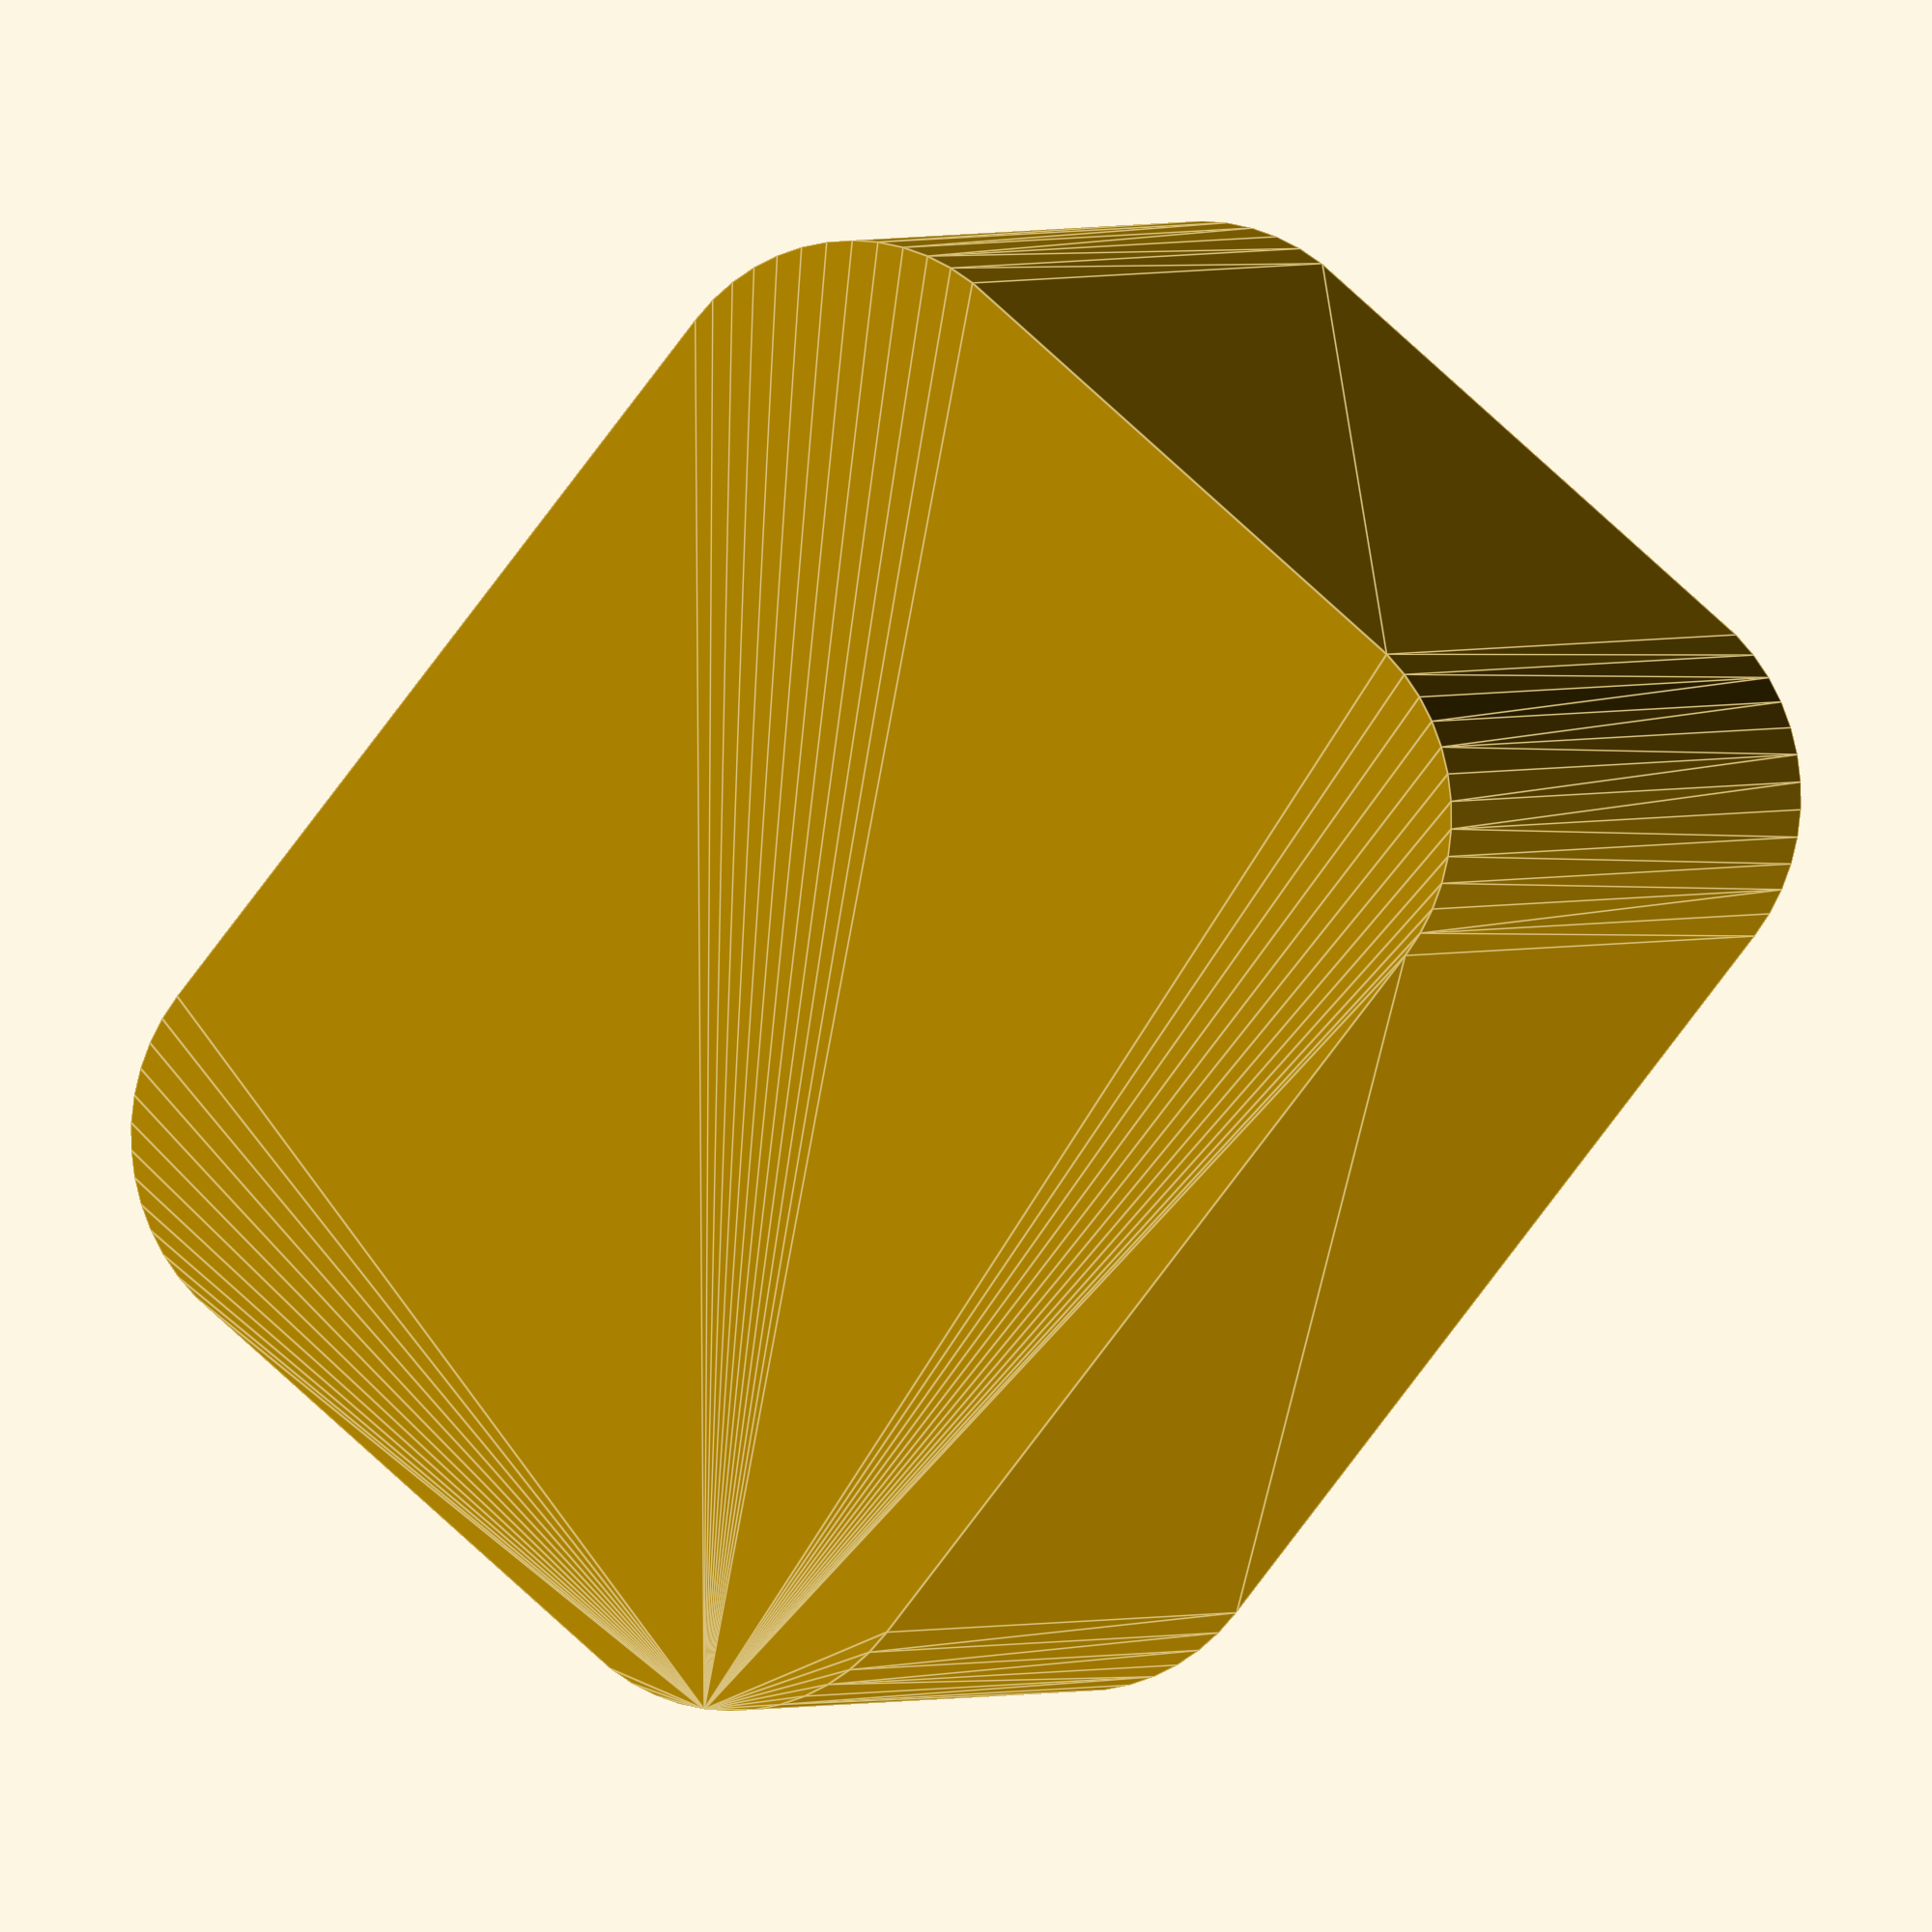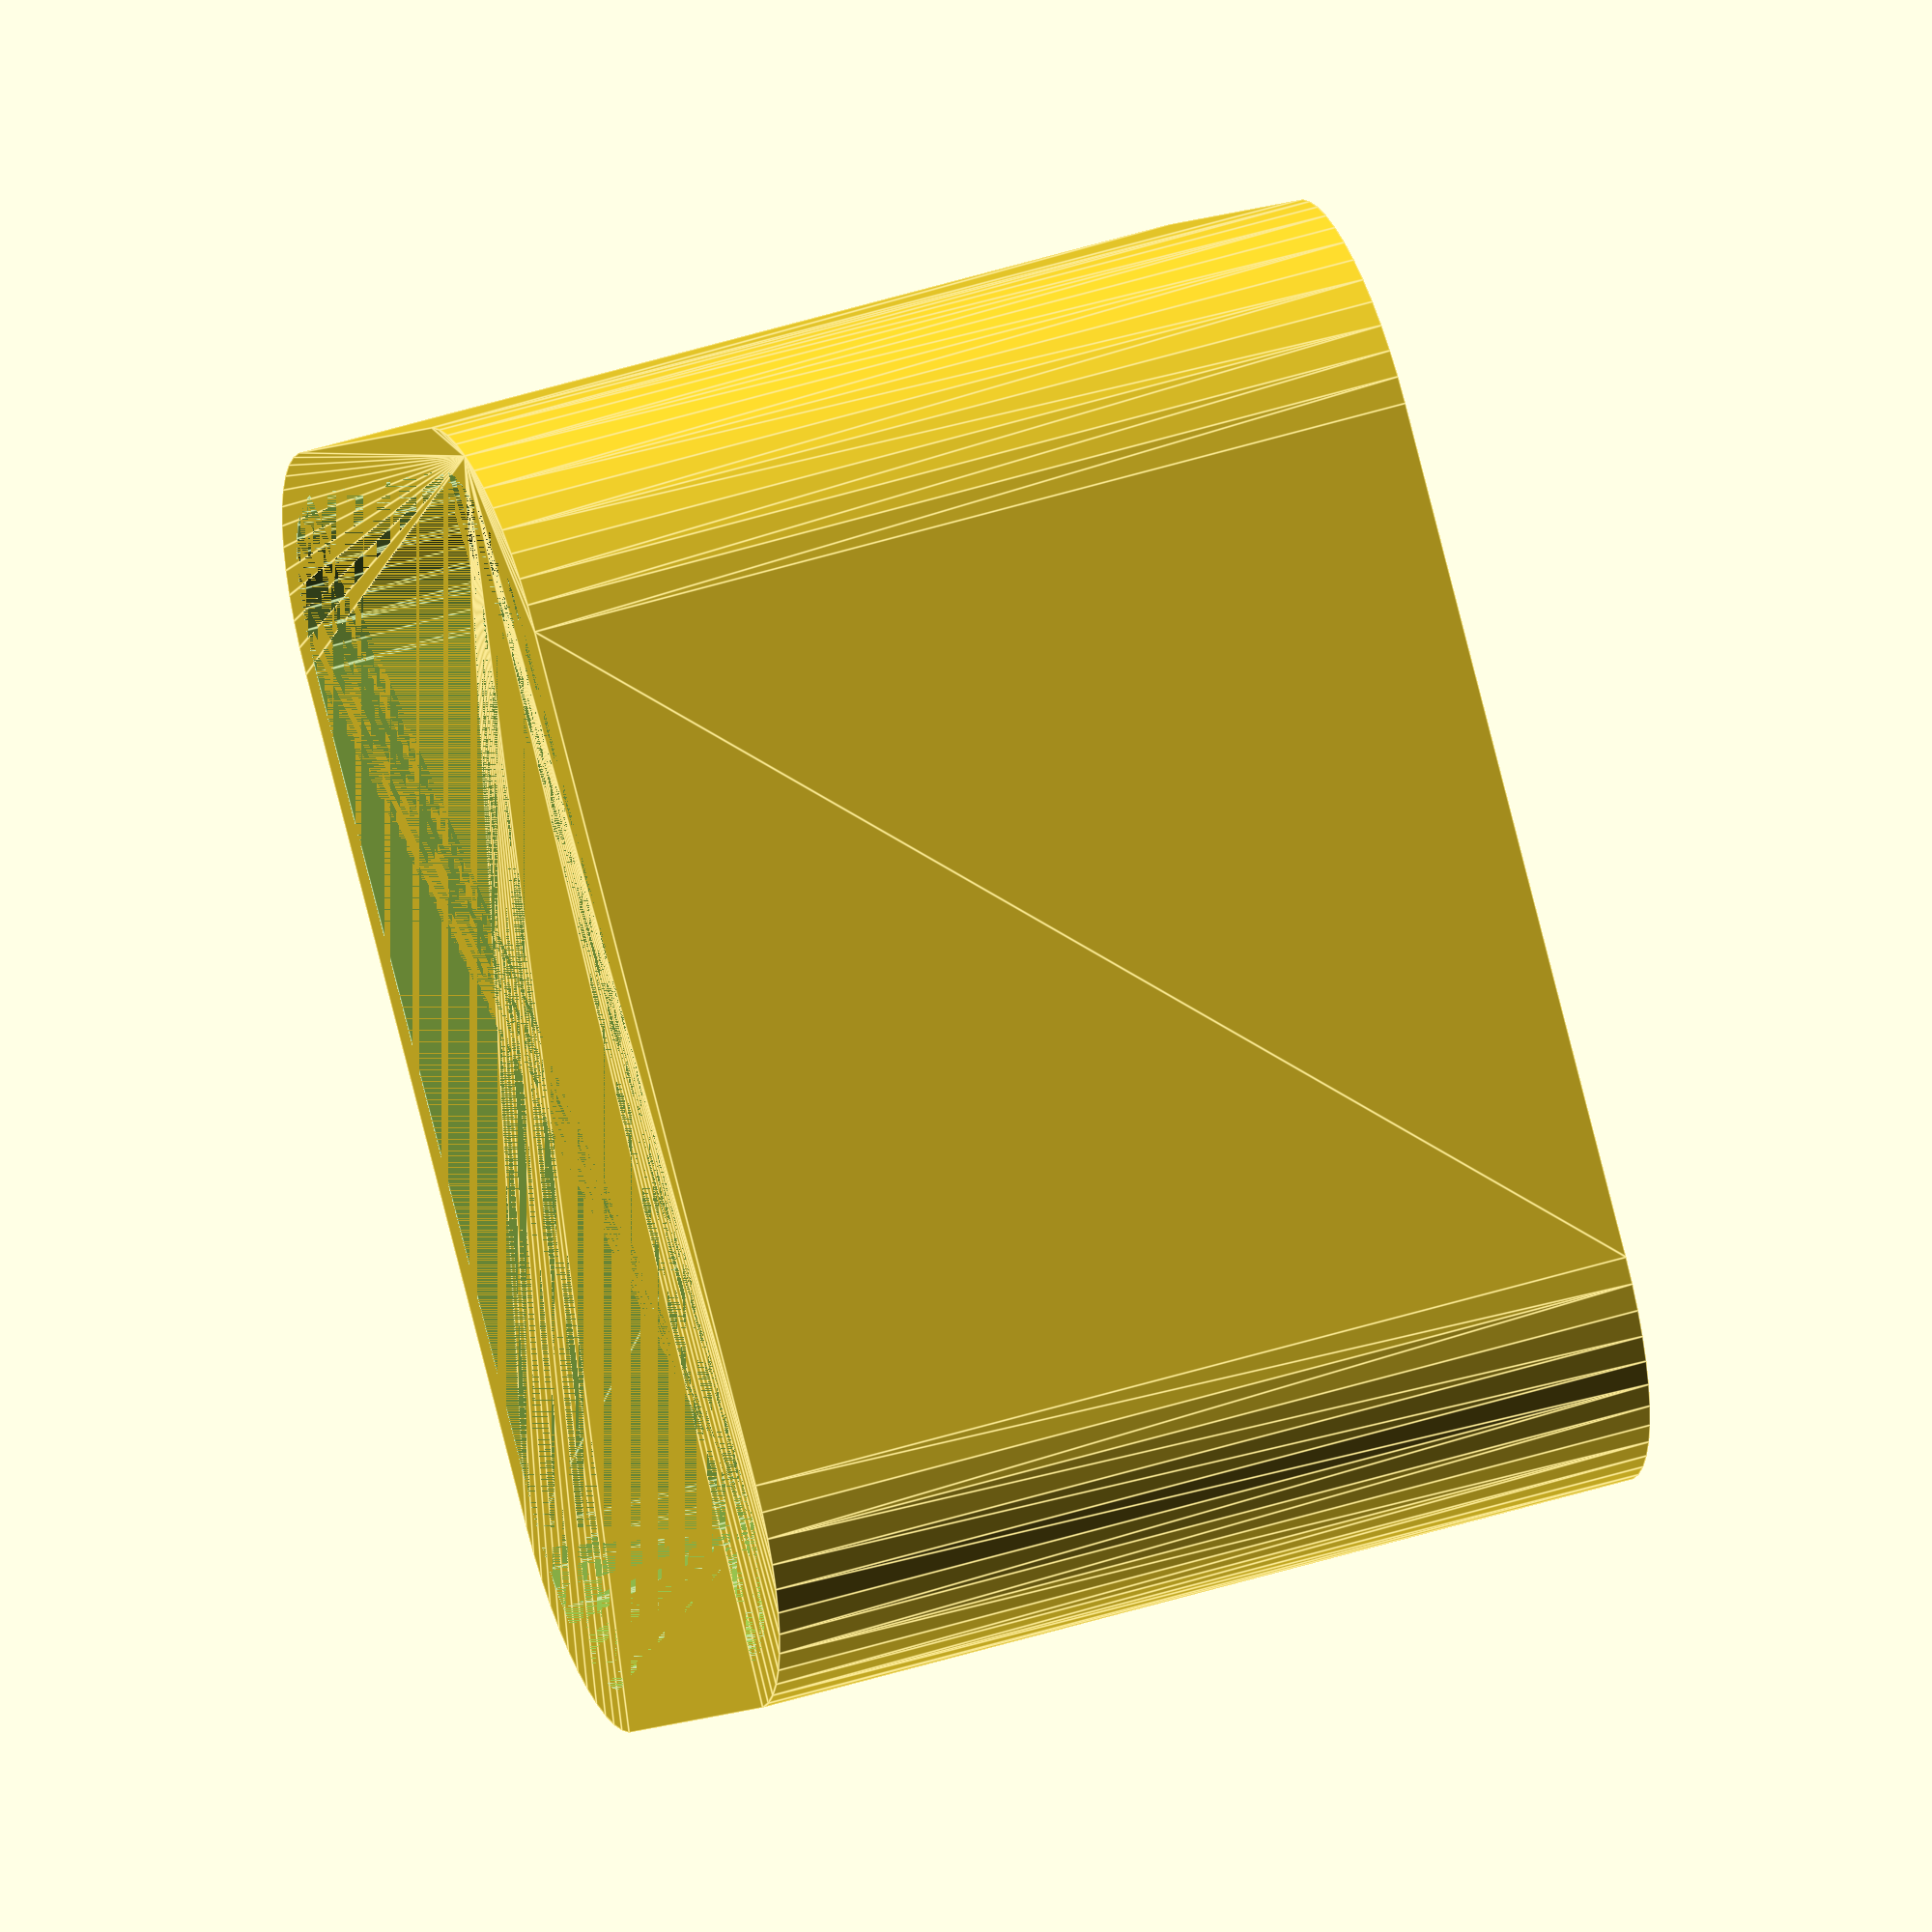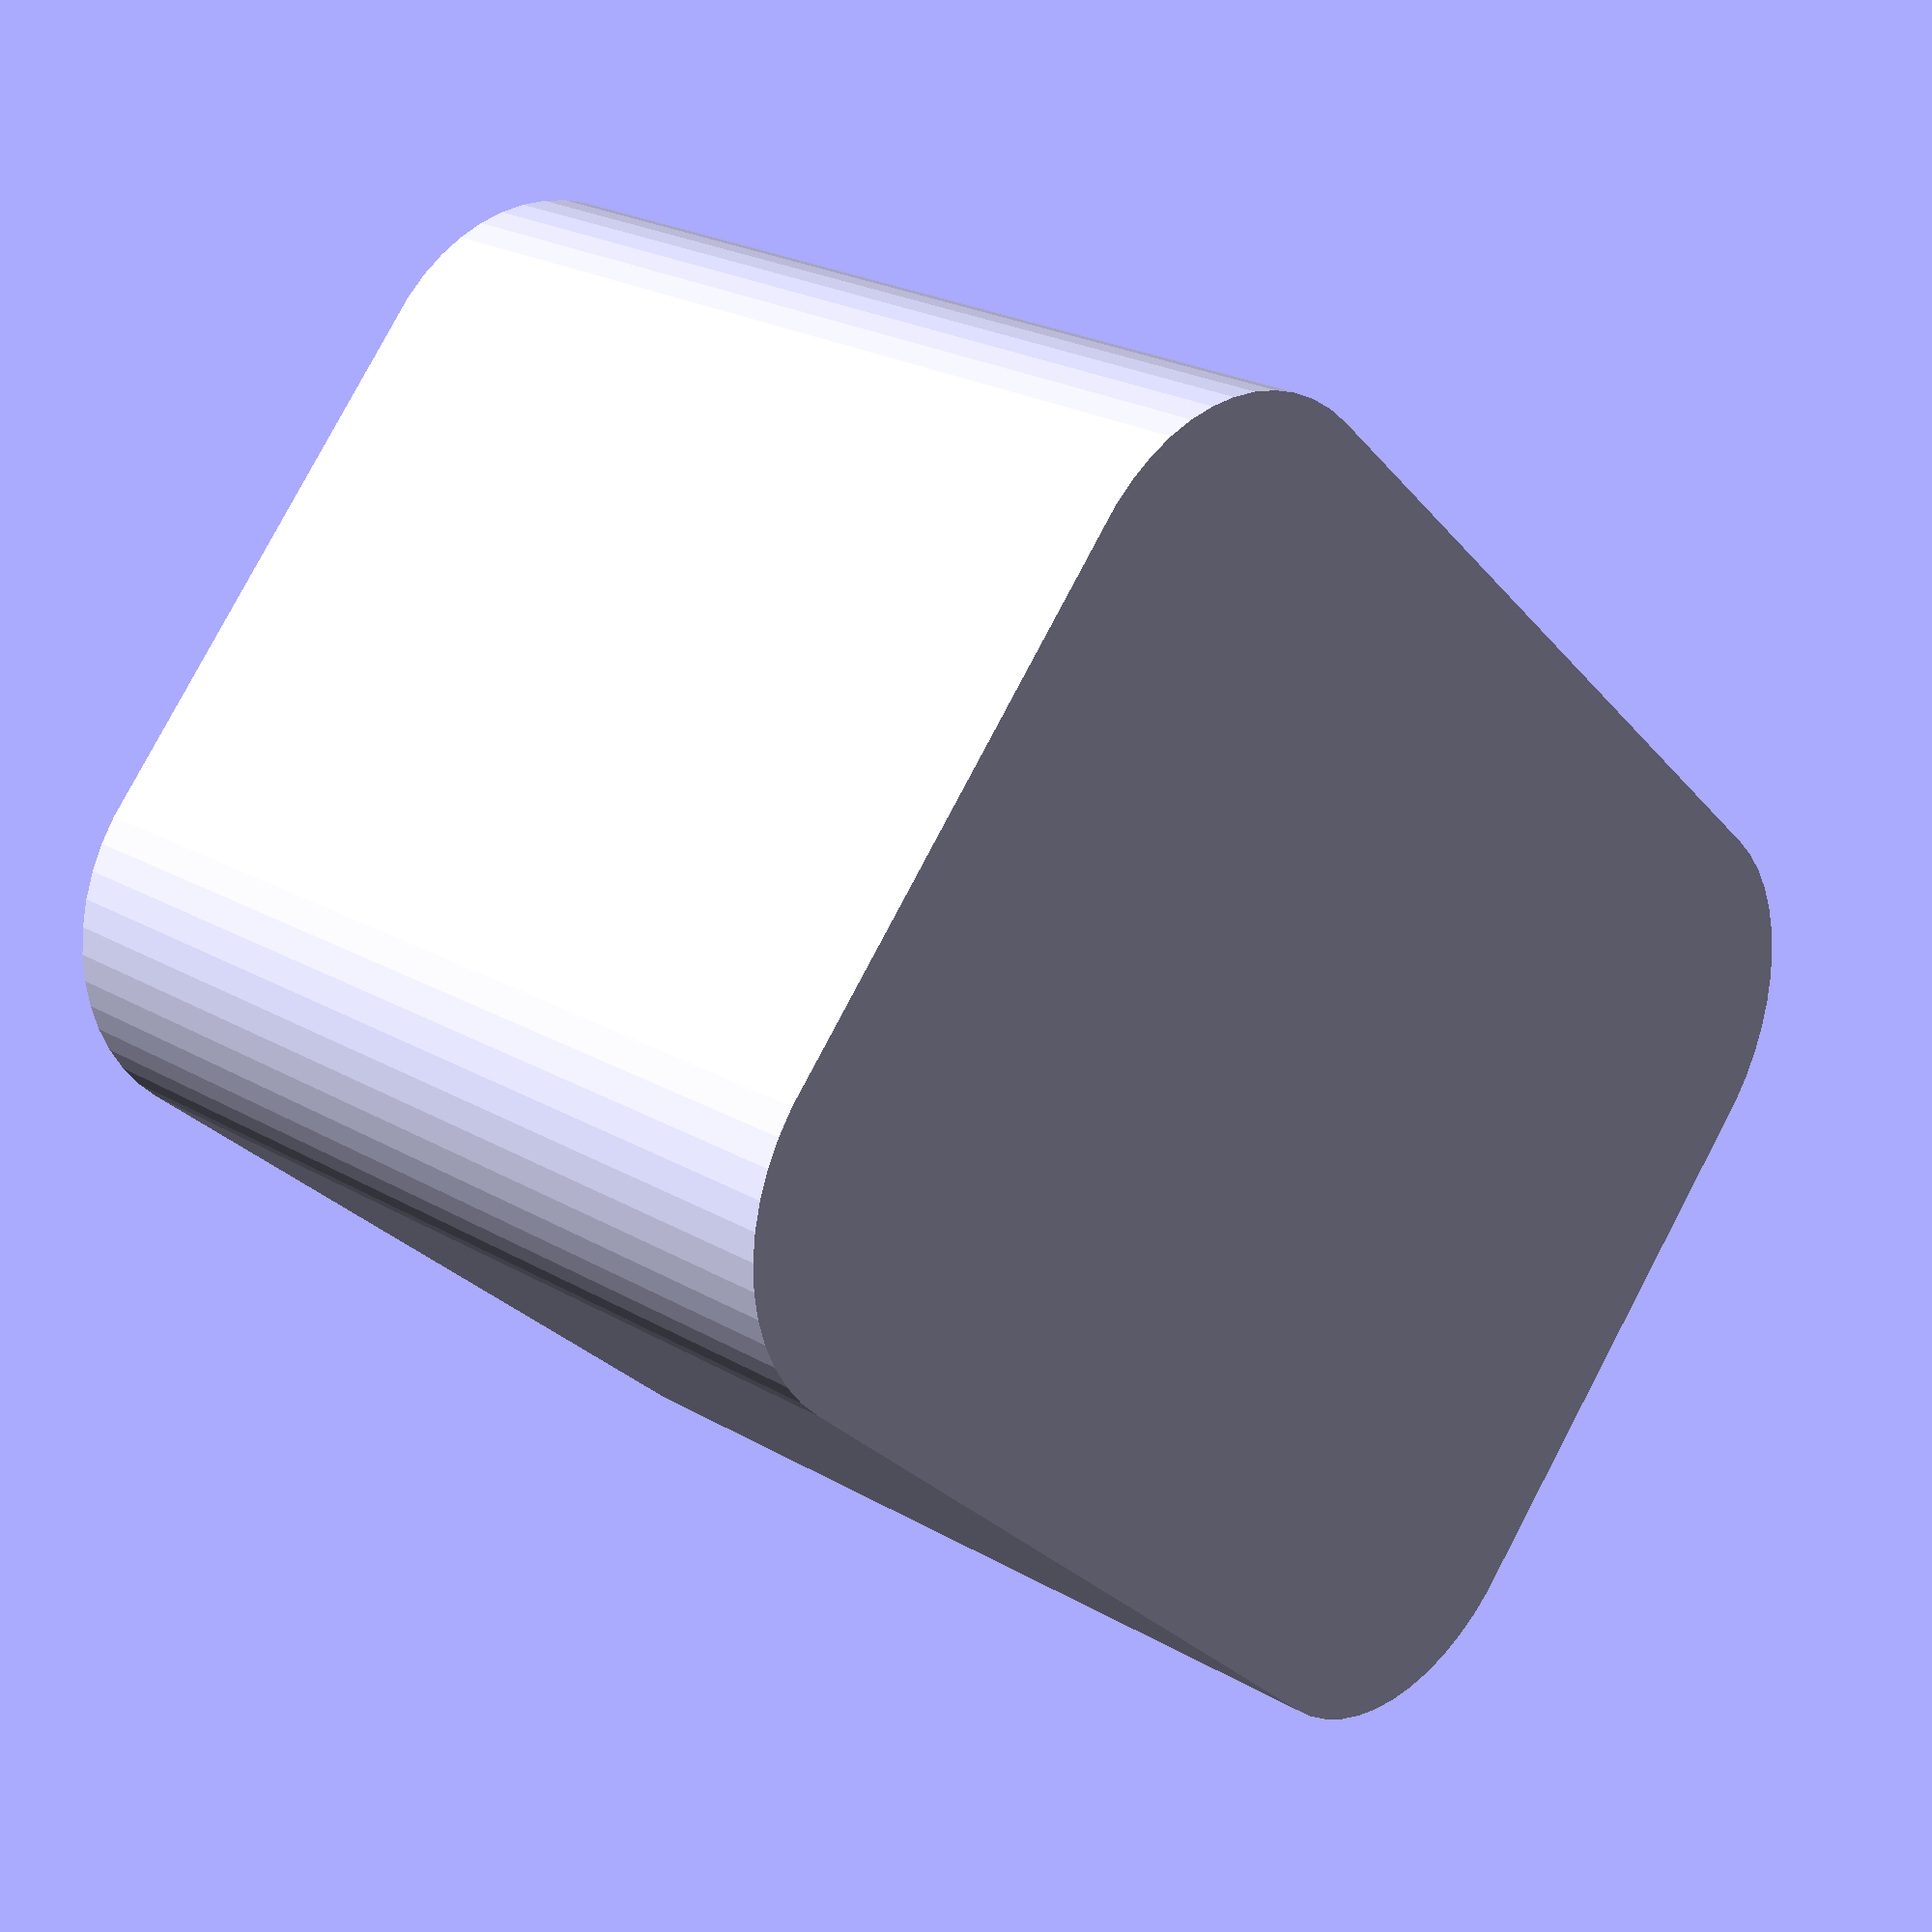
<openscad>
$fn = 50;


difference() {
	union() {
		hull() {
			translate(v = [-6.2500000000, 10.0000000000, 0]) {
				cylinder(h = 21, r = 5);
			}
			translate(v = [6.2500000000, 10.0000000000, 0]) {
				cylinder(h = 21, r = 5);
			}
			translate(v = [-6.2500000000, -10.0000000000, 0]) {
				cylinder(h = 21, r = 5);
			}
			translate(v = [6.2500000000, -10.0000000000, 0]) {
				cylinder(h = 21, r = 5);
			}
		}
	}
	union() {
		translate(v = [0, 0, 2]) {
			hull() {
				translate(v = [-6.2500000000, 10.0000000000, 0]) {
					cylinder(h = 19, r = 4);
				}
				translate(v = [6.2500000000, 10.0000000000, 0]) {
					cylinder(h = 19, r = 4);
				}
				translate(v = [-6.2500000000, -10.0000000000, 0]) {
					cylinder(h = 19, r = 4);
				}
				translate(v = [6.2500000000, -10.0000000000, 0]) {
					cylinder(h = 19, r = 4);
				}
			}
		}
	}
}
</openscad>
<views>
elev=178.7 azim=320.6 roll=337.8 proj=o view=edges
elev=313.5 azim=312.7 roll=70.1 proj=o view=edges
elev=156.4 azim=47.9 roll=45.9 proj=p view=solid
</views>
